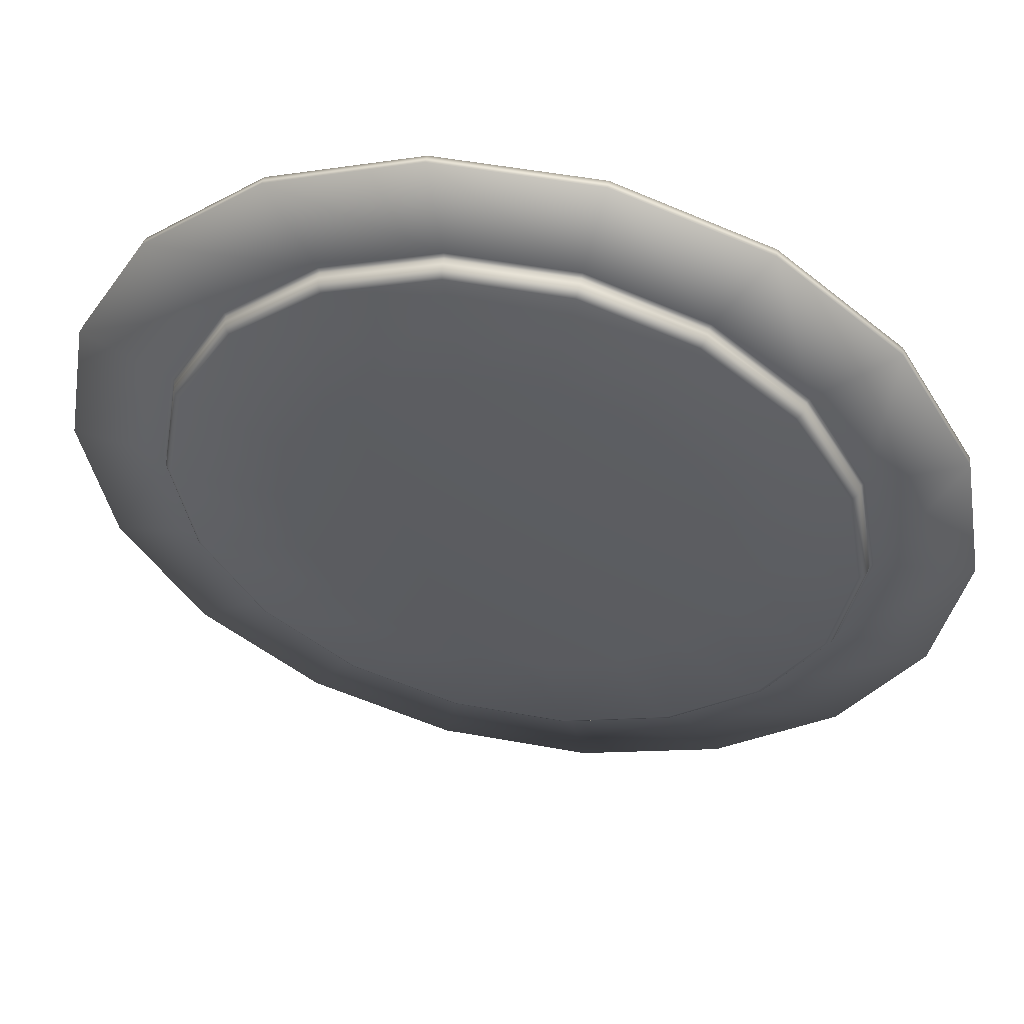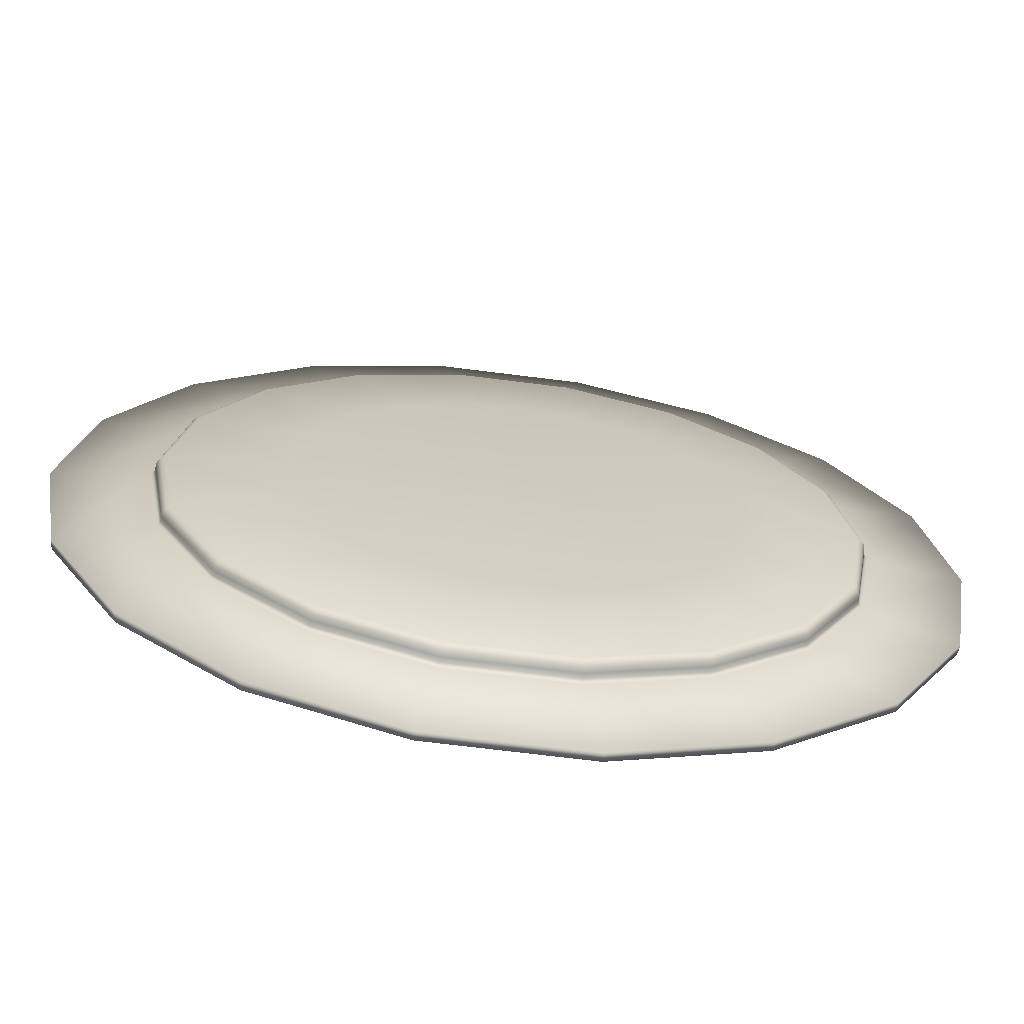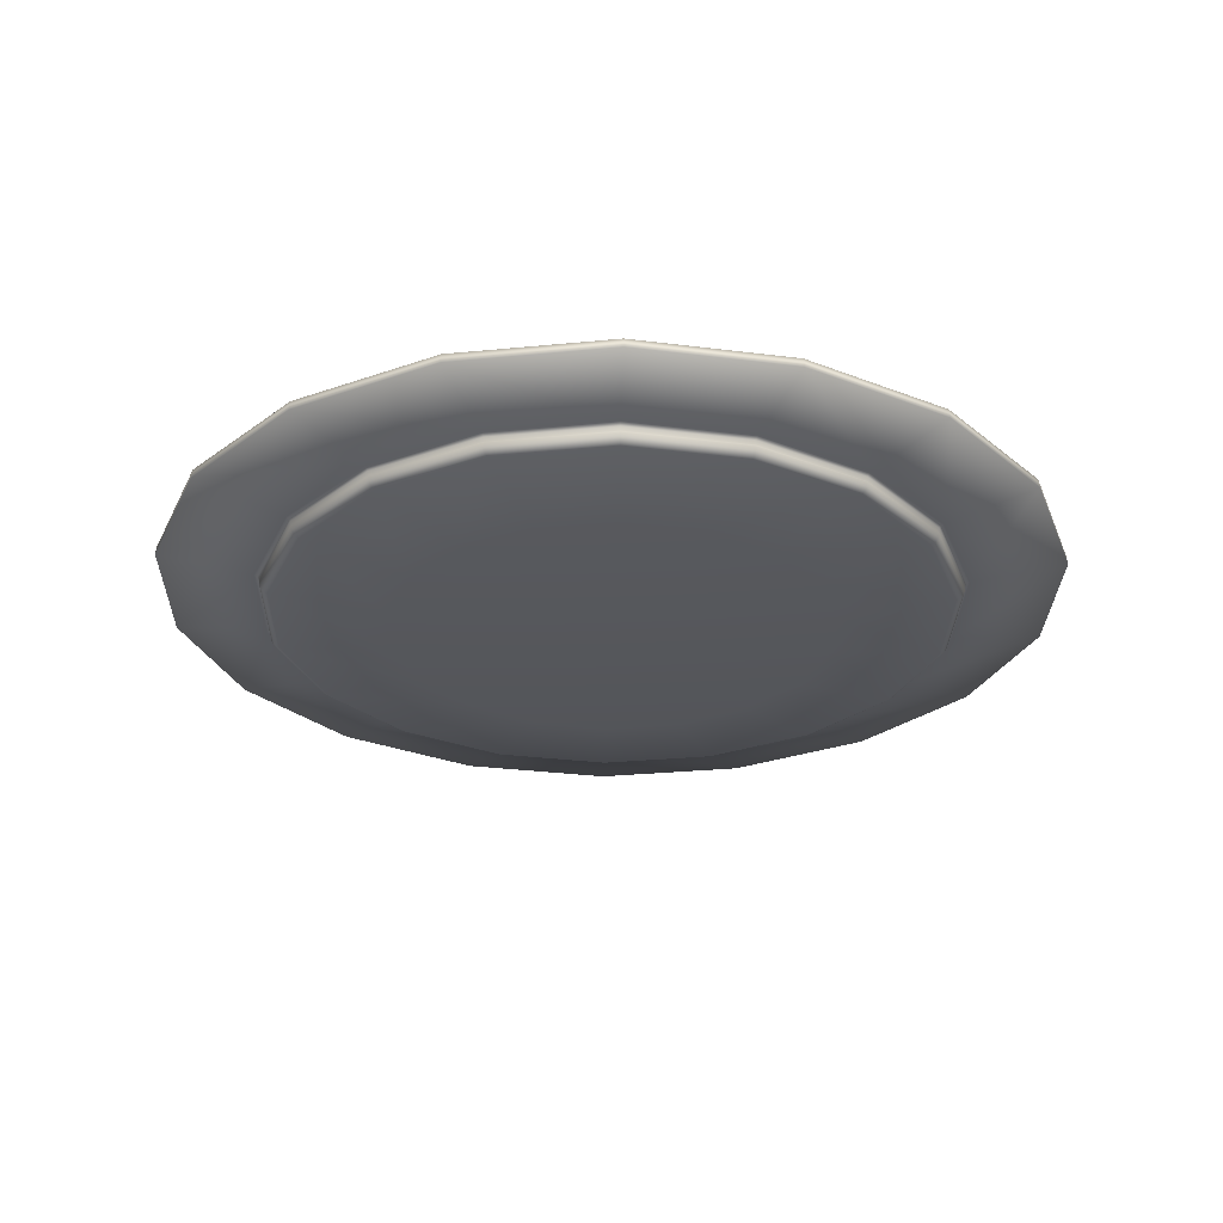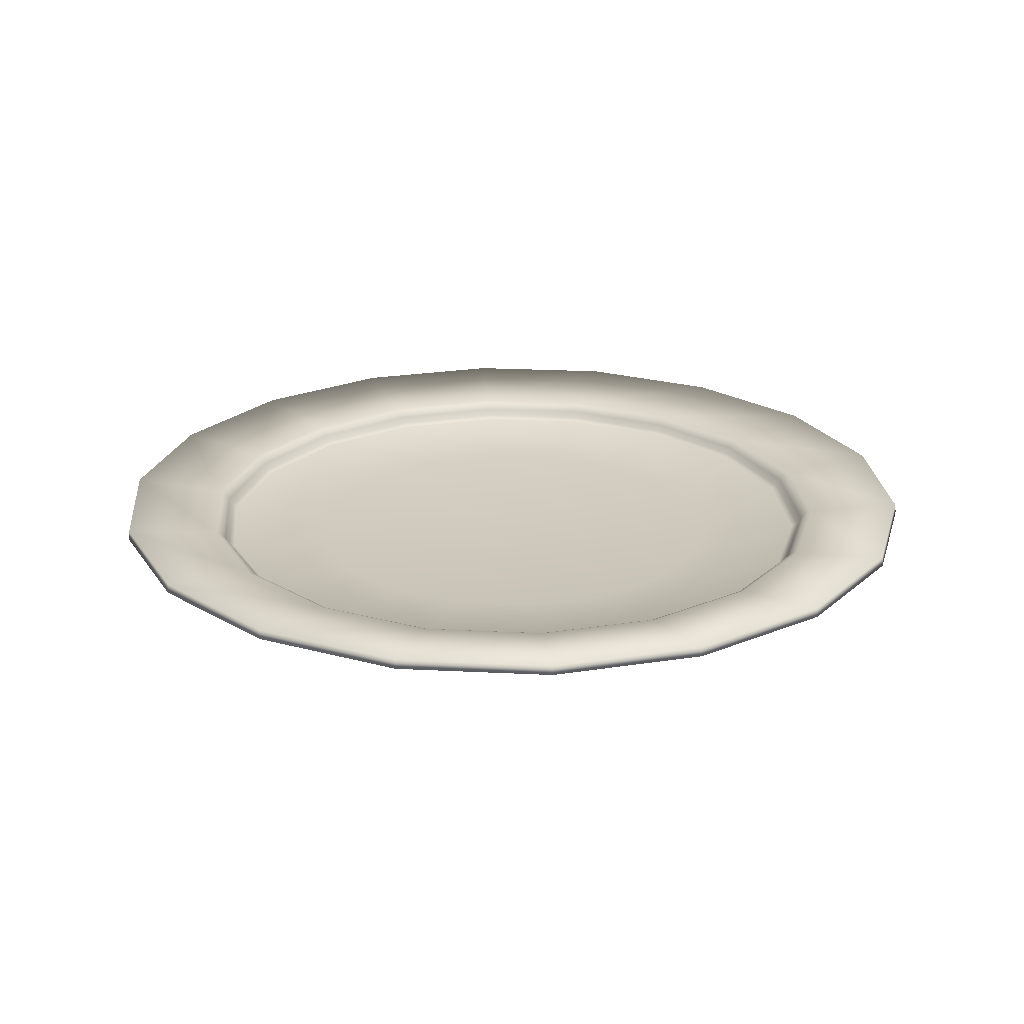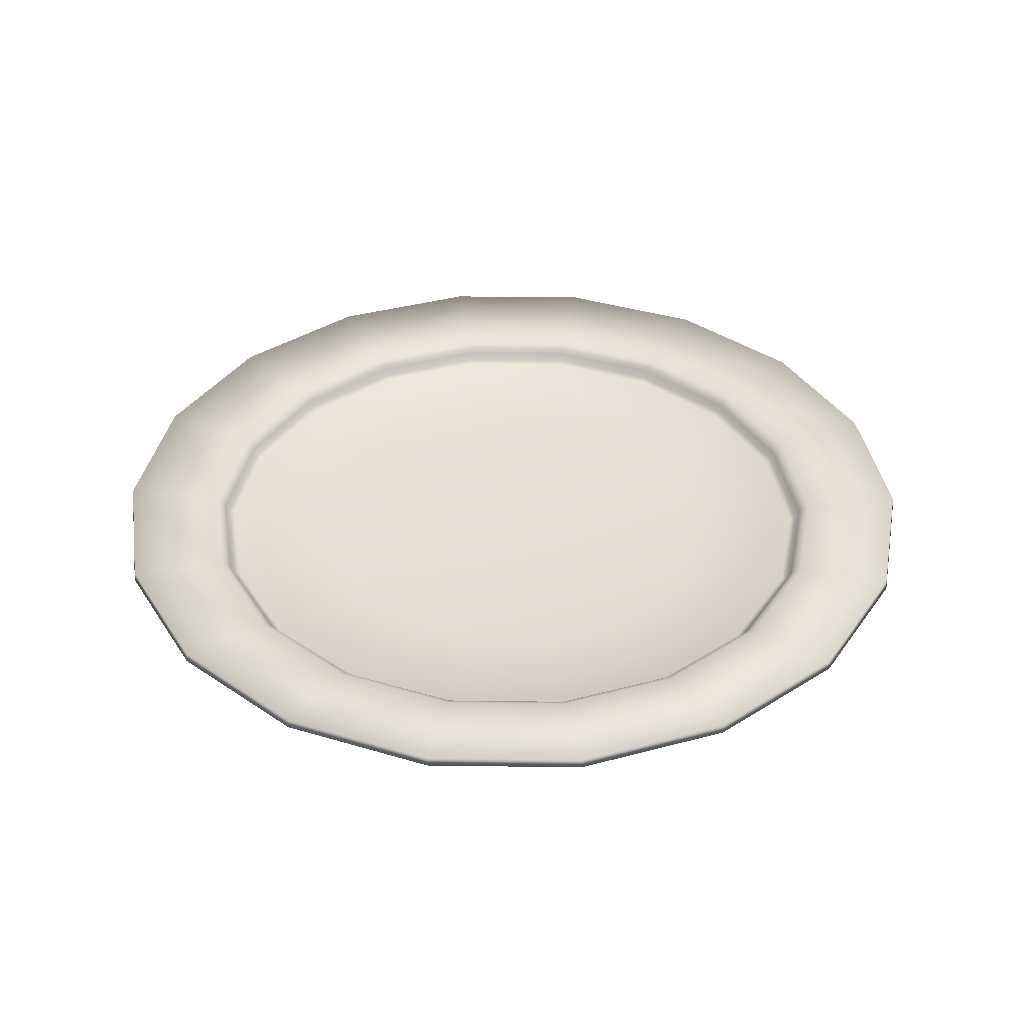
<metadata>
{"format":"obj","ext":"obj","renderer":"f3d","projection":"perspective","resolution":1024,"background":"white","views":[{"elev":52.4,"azim":11.1,"up":"+Z"},{"elev":-67.1,"azim":-7.3,"up":"+Z"},{"elev":-27.3,"azim":168.7,"up":"+Y"},{"elev":23.1,"azim":104.9,"up":"+Y"},{"elev":37.7,"azim":21.0,"up":"+Y"}]}
</metadata>
<code>
v  7.301 4.662 -195.3
v  15.72 4.916 -192.3
v  16.26 4.916 -195.3
v  14.16 4.916 -189.6
v  11.78 4.916 -187.6
v  8.857 4.916 -186.5
v  5.745 4.916 -186.5
v  2.821 4.916 -187.6
v  0.4376 4.916 -189.6
v  -1.118 4.916 -192.3
v  -1.659 4.916 -195.3
v  -1.118 4.916 -198.4
v  0.4376 4.916 -201.1
v  2.821 4.916 -203.1
v  5.745 4.916 -204.1
v  8.857 4.916 -204.1
v  11.78 4.916 -203.1
v  14.16 4.916 -201.1
v  15.72 4.916 -198.4
v  19.73 5.29 -190.8
v  20.53 5.29 -195.3
v  17.43 5.29 -186.8
v  13.92 5.29 -183.9
v  9.598 5.29 -182.3
v  5.004 5.29 -182.3
v  0.6864 5.29 -183.9
v  -2.833 5.29 -186.8
v  -5.13 5.29 -190.8
v  -5.928 5.29 -195.3
v  -5.13 5.29 -199.8
v  -2.833 5.29 -203.8
v  0.6864 5.29 -206.8
v  5.004 5.29 -208.3
v  9.598 5.29 -208.3
v  13.92 5.29 -206.8
v  17.43 5.29 -203.8
v  19.73 5.29 -199.8
v  24.17 6.55 -189.2
v  25.26 6.55 -195.3
v  21.36 6.053 -195.3
v  20.52 6.053 -190.5
v  21.06 6.55 -183.8
v  18.07 6.053 -186.3
v  16.28 6.55 -179.8
v  14.33 6.053 -183.1
v  10.42 6.55 -177.6
v  9.743 6.053 -181.5
v  4.183 6.55 -177.6
v  4.859 6.053 -181.5
v  -1.677 6.55 -179.8
v  0.2696 6.053 -183.1
v  -6.455 6.55 -183.8
v  -3.472 6.053 -186.3
v  -9.573 6.55 -189.2
v  -5.913 6.053 -190.5
v  -10.66 6.55 -195.3
v  -6.762 6.053 -195.3
v  -9.573 6.55 -201.5
v  -5.913 6.053 -200.1
v  -6.455 6.55 -206.9
v  -3.472 6.053 -204.4
v  -1.677 6.55 -210.9
v  0.2696 6.053 -207.5
v  4.183 6.55 -213
v  4.859 6.053 -209.2
v  10.42 6.55 -213
v  9.743 6.053 -209.2
v  16.28 6.55 -210.9
v  14.33 6.053 -207.5
v  21.06 6.55 -206.9
v  18.07 6.053 -204.4
v  24.17 6.55 -201.5
v  20.52 6.053 -200.1
v  20.11 5.712 -190.7
v  20.93 5.712 -195.3
v  20.75 5.427 -195.3
v  19.94 5.427 -190.7
v  20.11 5.712 -200
v  19.94 5.427 -199.9
v  17.74 5.712 -204.1
v  17.61 5.427 -204
v  14.12 5.712 -207.1
v  14.03 5.427 -207
v  9.668 5.712 -208.7
v  9.637 5.427 -208.6
v  4.933 5.712 -208.7
v  4.965 5.427 -208.6
v  0.4841 5.712 -207.1
v  0.5746 5.427 -207
v  -3.143 5.712 -204.1
v  -3.004 5.427 -204
v  -5.51 5.712 -200
v  -5.34 5.427 -199.9
v  -6.333 5.712 -195.3
v  -6.152 5.427 -195.3
v  -5.51 5.712 -190.7
v  -5.34 5.427 -190.7
v  -3.143 5.712 -186.6
v  -3.004 5.427 -186.7
v  0.4841 5.712 -183.5
v  0.5746 5.427 -183.7
v  4.933 5.712 -181.9
v  4.965 5.427 -182.1
v  9.668 5.712 -181.9
v  9.637 5.427 -182.1
v  14.12 5.712 -183.5
v  14.03 5.427 -183.7
v  17.74 5.712 -186.6
v  17.61 5.427 -186.7
v  19.81 5.328 -190.8
v  20.61 5.328 -195.3
v  19.81 5.328 -199.9
v  17.5 5.328 -203.9
v  13.96 5.328 -206.8
v  9.613 5.328 -208.4
v  4.989 5.328 -208.4
v  0.6444 5.328 -206.8
v  -2.897 5.328 -203.9
v  -5.209 5.328 -199.9
v  -6.012 5.328 -195.3
v  -5.209 5.328 -190.8
v  -2.897 5.328 -186.8
v  0.6444 5.328 -183.8
v  4.989 5.328 -182.2
v  9.613 5.328 -182.2
v  13.96 5.328 -183.8
v  17.5 5.328 -186.8
v  21.11 5.939 -195.3
v  20.28 5.939 -190.6
v  17.88 5.939 -186.4
v  14.21 5.939 -183.4
v  9.7 5.939 -181.7
v  4.902 5.939 -181.7
v  0.394 5.939 -183.4
v  -3.281 5.939 -186.4
v  -5.68 5.939 -190.6
v  -6.513 5.939 -195.3
v  -5.68 5.939 -200
v  -3.281 5.939 -204.2
v  0.394 5.939 -207.3
v  4.902 5.939 -208.9
v  9.7 5.939 -208.9
v  14.21 5.939 -207.3
v  17.88 5.939 -204.2
v  20.28 5.939 -200
v  16.31 4.521 -195.3
v  15.77 4.521 -192.2
v  7.301 4.482 -195.3
v  14.2 4.521 -189.5
v  11.81 4.521 -187.5
v  8.865 4.521 -186.4
v  5.737 4.521 -186.4
v  2.796 4.521 -187.5
v  0.3998 4.521 -189.5
v  -1.165 4.521 -192.2
v  -1.708 4.521 -195.3
v  -1.165 4.521 -198.4
v  0.3998 4.521 -201.1
v  2.796 4.521 -203.1
v  5.737 4.521 -204.2
v  8.865 4.521 -204.2
v  11.81 4.521 -203.1
v  14.2 4.521 -201.1
v  15.77 4.521 -198.4
v  20.91 4.937 -195.3
v  20.09 4.937 -190.7
v  17.73 4.937 -186.6
v  14.11 4.937 -183.5
v  9.664 4.937 -181.9
v  4.937 4.937 -181.9
v  0.4955 4.937 -183.5
v  -3.126 4.937 -186.6
v  -5.489 4.937 -190.7
v  -6.31 4.937 -195.3
v  -5.489 4.937 -200
v  -3.126 4.937 -204.1
v  0.4955 4.937 -207.1
v  4.937 4.937 -208.7
v  9.664 4.937 -208.7
v  14.11 4.937 -207.1
v  17.73 4.937 -204.1
v  20.09 4.937 -200
v  21.46 5.691 -195.3
v  25.3 6.178 -195.3
v  24.22 6.178 -189.2
v  20.6 5.691 -190.5
v  21.09 6.178 -183.7
v  18.15 5.691 -186.2
v  16.3 6.178 -179.7
v  14.38 5.691 -183.1
v  10.43 6.178 -177.6
v  9.759 5.691 -181.4
v  4.175 6.178 -177.6
v  4.842 5.691 -181.4
v  -1.701 6.178 -179.7
v  0.2219 5.691 -183.1
v  -6.491 6.178 -183.7
v  -3.545 5.691 -186.2
v  -9.617 6.178 -189.2
v  -6.003 5.691 -190.5
v  -10.7 6.178 -195.3
v  -6.857 5.691 -195.3
v  -9.617 6.178 -201.5
v  -6.003 5.691 -200.2
v  -6.491 6.178 -206.9
v  -3.545 5.691 -204.4
v  -1.701 6.178 -210.9
v  0.2219 5.691 -207.6
v  4.175 6.178 -213
v  4.842 5.691 -209.3
v  10.43 6.178 -213
v  9.759 5.691 -209.3
v  16.3 6.178 -210.9
v  14.38 5.691 -207.6
v  21.09 6.178 -206.9
v  18.15 5.691 -204.4
v  24.22 6.178 -201.5
v  20.6 5.691 -200.2
v  21.25 5.367 -195.3
v  21.28 5.56 -195.3
v  20.43 5.56 -190.5
v  20.41 5.367 -190.5
v  20.41 5.367 -200.1
v  20.43 5.56 -200.1
v  17.99 5.367 -204.3
v  18.01 5.56 -204.3
v  14.28 5.367 -207.4
v  14.29 5.56 -207.4
v  9.724 5.367 -209.1
v  9.728 5.56 -209.1
v  4.878 5.367 -209.1
v  4.874 5.56 -209.1
v  0.3244 5.367 -207.4
v  0.3126 5.56 -207.4
v  -3.388 5.367 -204.3
v  -3.406 5.56 -204.3
v  -5.811 5.367 -200.1
v  -5.833 5.56 -200.1
v  -6.652 5.367 -195.3
v  -6.676 5.56 -195.3
v  -5.811 5.367 -190.5
v  -5.833 5.56 -190.5
v  -3.388 5.367 -186.4
v  -3.406 5.56 -186.3
v  0.3244 5.367 -183.2
v  0.3126 5.56 -183.2
v  4.878 5.367 -181.6
v  4.874 5.56 -181.6
v  9.724 5.367 -181.6
v  9.728 5.56 -181.6
v  14.28 5.367 -183.2
v  14.29 5.56 -183.2
v  17.99 5.367 -186.4
v  18.01 5.56 -186.3
v  21.1 5.022 -195.3
v  20.26 5.022 -190.6
v  20.26 5.022 -200
v  17.87 5.022 -204.2
v  14.2 5.022 -207.3
v  9.696 5.022 -208.9
v  4.905 5.022 -208.9
v  0.4036 5.022 -207.3
v  -3.266 5.022 -204.2
v  -5.662 5.022 -200
v  -6.494 5.022 -195.3
v  -5.662 5.022 -190.6
v  -3.266 5.022 -186.5
v  0.4036 5.022 -183.4
v  4.905 5.022 -181.7
v  9.696 5.022 -181.7
v  14.2 5.022 -183.4
v  17.87 5.022 -186.5
v  21.34 5.638 -195.3
v  20.49 5.638 -190.5
v  18.05 5.638 -186.3
v  14.32 5.638 -183.2
v  9.738 5.638 -181.5
v  4.863 5.638 -181.5
v  0.282 5.638 -183.2
v  -3.453 5.638 -186.3
v  -5.89 5.638 -190.5
v  -6.737 5.638 -195.3
v  -5.89 5.638 -200.1
v  -3.453 5.638 -204.3
v  0.282 5.638 -207.5
v  4.863 5.638 -209.1
v  9.738 5.638 -209.1
v  14.32 5.638 -207.5
v  18.05 5.638 -204.3
v  20.49 5.638 -200.1
v  21.22 5.177 -195.3
v  20.38 5.177 -190.6
v  20.38 5.177 -200.1
v  17.96 5.177 -204.3
v  14.26 5.177 -207.4
v  9.717 5.177 -209
v  4.885 5.177 -209
v  0.3434 5.177 -207.4
v  -3.359 5.177 -204.3
v  -5.775 5.177 -200.1
v  -6.614 5.177 -195.3
v  -5.775 5.177 -190.6
v  -3.359 5.177 -186.4
v  0.3434 5.177 -183.3
v  4.885 5.177 -181.6
v  9.717 5.177 -181.6
v  14.26 5.177 -183.3
v  17.96 5.177 -186.4
o Plate
g Plate
f 1 2 3
f 1 4 2
f 1 5 4
f 1 6 5
f 1 7 6
f 1 8 7
f 1 9 8
f 1 10 9
f 1 11 10
f 1 12 11
f 1 13 12
f 1 14 13
f 1 15 14
f 1 16 15
f 1 17 16
f 1 18 17
f 1 19 18
f 1 3 19
f 2 20 21 3
f 4 22 20 2
f 5 23 22 4
f 6 24 23 5
f 7 25 24 6
f 8 26 25 7
f 9 27 26 8
f 10 28 27 9
f 11 29 28 10
f 12 30 29 11
f 13 31 30 12
f 14 32 31 13
f 15 33 32 14
f 16 34 33 15
f 17 35 34 16
f 18 36 35 17
f 19 37 36 18
f 3 21 37 19
f 38 39 40 41
f 42 38 41 43
f 44 42 43 45
f 46 44 45 47
f 48 46 47 49
f 50 48 49 51
f 52 50 51 53
f 54 52 53 55
f 56 54 55 57
f 58 56 57 59
f 60 58 59 61
f 62 60 61 63
f 64 62 63 65
f 66 64 65 67
f 68 66 67 69
f 70 68 69 71
f 72 70 71 73
f 39 72 73 40
f 74 75 76 77
f 75 78 79 76
f 78 80 81 79
f 80 82 83 81
f 82 84 85 83
f 84 86 87 85
f 86 88 89 87
f 88 90 91 89
f 90 92 93 91
f 92 94 95 93
f 94 96 97 95
f 96 98 99 97
f 98 100 101 99
f 100 102 103 101
f 102 104 105 103
f 104 106 107 105
f 106 108 109 107
f 108 74 77 109
f 21 20 110 111
f 37 21 111 112
f 36 37 112 113
f 35 36 113 114
f 34 35 114 115
f 33 34 115 116
f 32 33 116 117
f 31 32 117 118
f 30 31 118 119
f 29 30 119 120
f 28 29 120 121
f 27 28 121 122
f 26 27 122 123
f 25 26 123 124
f 24 25 124 125
f 23 24 125 126
f 22 23 126 127
f 20 22 127 110
f 128 75 74 129
f 40 128 129 41
f 129 74 108 130
f 41 129 130 43
f 130 108 106 131
f 43 130 131 45
f 131 106 104 132
f 45 131 132 47
f 132 104 102 133
f 47 132 133 49
f 133 102 100 134
f 49 133 134 51
f 134 100 98 135
f 51 134 135 53
f 135 98 96 136
f 53 135 136 55
f 136 96 94 137
f 55 136 137 57
f 137 94 92 138
f 57 137 138 59
f 138 92 90 139
f 59 138 139 61
f 139 90 88 140
f 61 139 140 63
f 140 88 86 141
f 63 140 141 65
f 141 86 84 142
f 65 141 142 67
f 142 84 82 143
f 67 142 143 69
f 143 82 80 144
f 69 143 144 71
f 144 80 78 145
f 71 144 145 73
f 145 78 75 128
f 73 145 128 40
f 76 111 110 77
f 79 112 111 76
f 81 113 112 79
f 83 114 113 81
f 85 115 114 83
f 87 116 115 85
f 89 117 116 87
f 91 118 117 89
f 93 119 118 91
f 95 120 119 93
f 97 121 120 95
f 99 122 121 97
f 101 123 122 99
f 103 124 123 101
f 105 125 124 103
f 107 126 125 105
f 109 127 126 107
f 77 110 127 109
f 146 147 148
f 147 149 148
f 149 150 148
f 150 151 148
f 151 152 148
f 152 153 148
f 153 154 148
f 154 155 148
f 155 156 148
f 156 157 148
f 157 158 148
f 158 159 148
f 159 160 148
f 160 161 148
f 161 162 148
f 162 163 148
f 163 164 148
f 164 146 148
f 165 166 147 146
f 166 167 149 147
f 167 168 150 149
f 168 169 151 150
f 169 170 152 151
f 170 171 153 152
f 171 172 154 153
f 172 173 155 154
f 173 174 156 155
f 174 175 157 156
f 175 176 158 157
f 176 177 159 158
f 177 178 160 159
f 178 179 161 160
f 179 180 162 161
f 180 181 163 162
f 181 182 164 163
f 182 165 146 164
f 183 184 185 186
f 186 185 187 188
f 188 187 189 190
f 190 189 191 192
f 192 191 193 194
f 194 193 195 196
f 196 195 197 198
f 198 197 199 200
f 200 199 201 202
f 202 201 203 204
f 204 203 205 206
f 206 205 207 208
f 208 207 209 210
f 210 209 211 212
f 212 211 213 214
f 214 213 215 216
f 216 215 217 218
f 218 217 184 183
f 219 220 221 222
f 223 224 220 219
f 225 226 224 223
f 227 228 226 225
f 229 230 228 227
f 231 232 230 229
f 233 234 232 231
f 235 236 234 233
f 237 238 236 235
f 239 240 238 237
f 241 242 240 239
f 243 244 242 241
f 245 246 244 243
f 247 248 246 245
f 249 250 248 247
f 251 252 250 249
f 253 254 252 251
f 222 221 254 253
f 166 165 255 256
f 165 182 257 255
f 182 181 258 257
f 181 180 259 258
f 180 179 260 259
f 179 178 261 260
f 178 177 262 261
f 177 176 263 262
f 176 175 264 263
f 175 174 265 264
f 174 173 266 265
f 173 172 267 266
f 172 171 268 267
f 171 170 269 268
f 170 169 270 269
f 169 168 271 270
f 168 167 272 271
f 167 166 256 272
f 221 220 273 274
f 274 273 183 186
f 254 221 274 275
f 275 274 186 188
f 252 254 275 276
f 276 275 188 190
f 250 252 276 277
f 277 276 190 192
f 248 250 277 278
f 278 277 192 194
f 246 248 278 279
f 279 278 194 196
f 244 246 279 280
f 280 279 196 198
f 242 244 280 281
f 281 280 198 200
f 240 242 281 282
f 282 281 200 202
f 238 240 282 283
f 283 282 202 204
f 236 238 283 284
f 284 283 204 206
f 234 236 284 285
f 285 284 206 208
f 232 234 285 286
f 286 285 208 210
f 230 232 286 287
f 287 286 210 212
f 228 230 287 288
f 288 287 212 214
f 226 228 288 289
f 289 288 214 216
f 224 226 289 290
f 290 289 216 218
f 220 224 290 273
f 273 290 218 183
f 256 255 291 292
f 292 291 219 222
f 255 257 293 291
f 291 293 223 219
f 257 258 294 293
f 293 294 225 223
f 258 259 295 294
f 294 295 227 225
f 259 260 296 295
f 295 296 229 227
f 260 261 297 296
f 296 297 231 229
f 261 262 298 297
f 297 298 233 231
f 262 263 299 298
f 298 299 235 233
f 263 264 300 299
f 299 300 237 235
f 264 265 301 300
f 300 301 239 237
f 265 266 302 301
f 301 302 241 239
f 266 267 303 302
f 302 303 243 241
f 267 268 304 303
f 303 304 245 243
f 268 269 305 304
f 304 305 247 245
f 269 270 306 305
f 305 306 249 247
f 270 271 307 306
f 306 307 251 249
f 271 272 308 307
f 307 308 253 251
f 272 256 292 308
f 308 292 222 253
f 39 38 185 184
f 38 42 187 185
f 42 44 189 187
f 44 46 191 189
f 46 48 193 191
f 48 50 195 193
f 50 52 197 195
f 52 54 199 197
f 54 56 201 199
f 56 58 203 201
f 58 60 205 203
f 60 62 207 205
f 62 64 209 207
f 64 66 211 209
f 66 68 213 211
f 68 70 215 213
f 70 72 217 215
f 72 39 184 217

</code>
